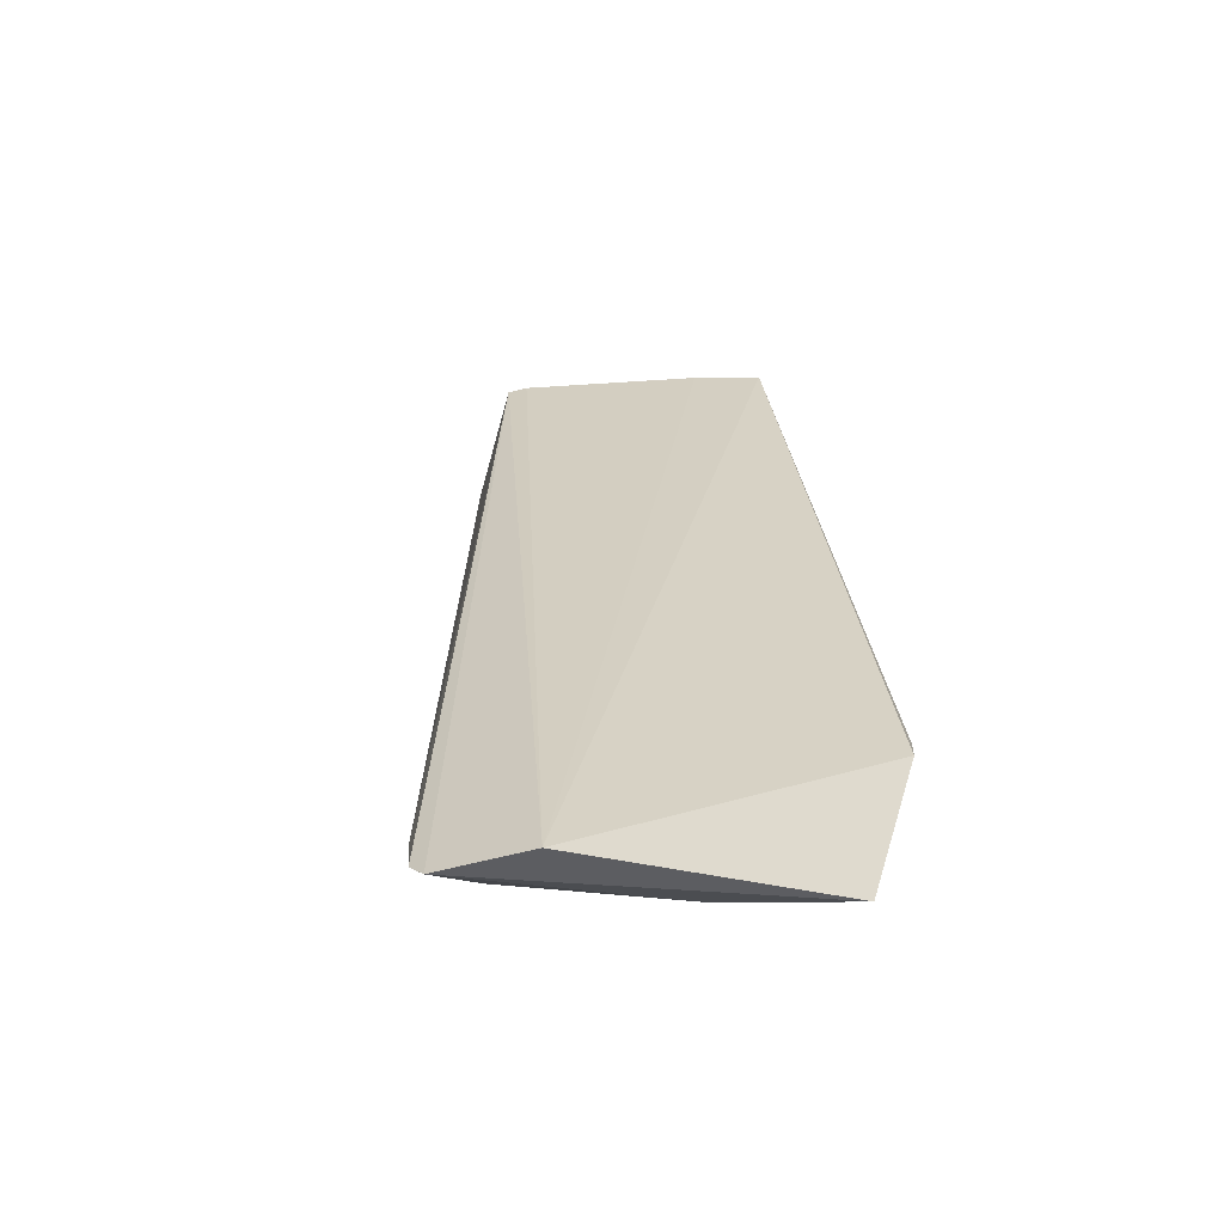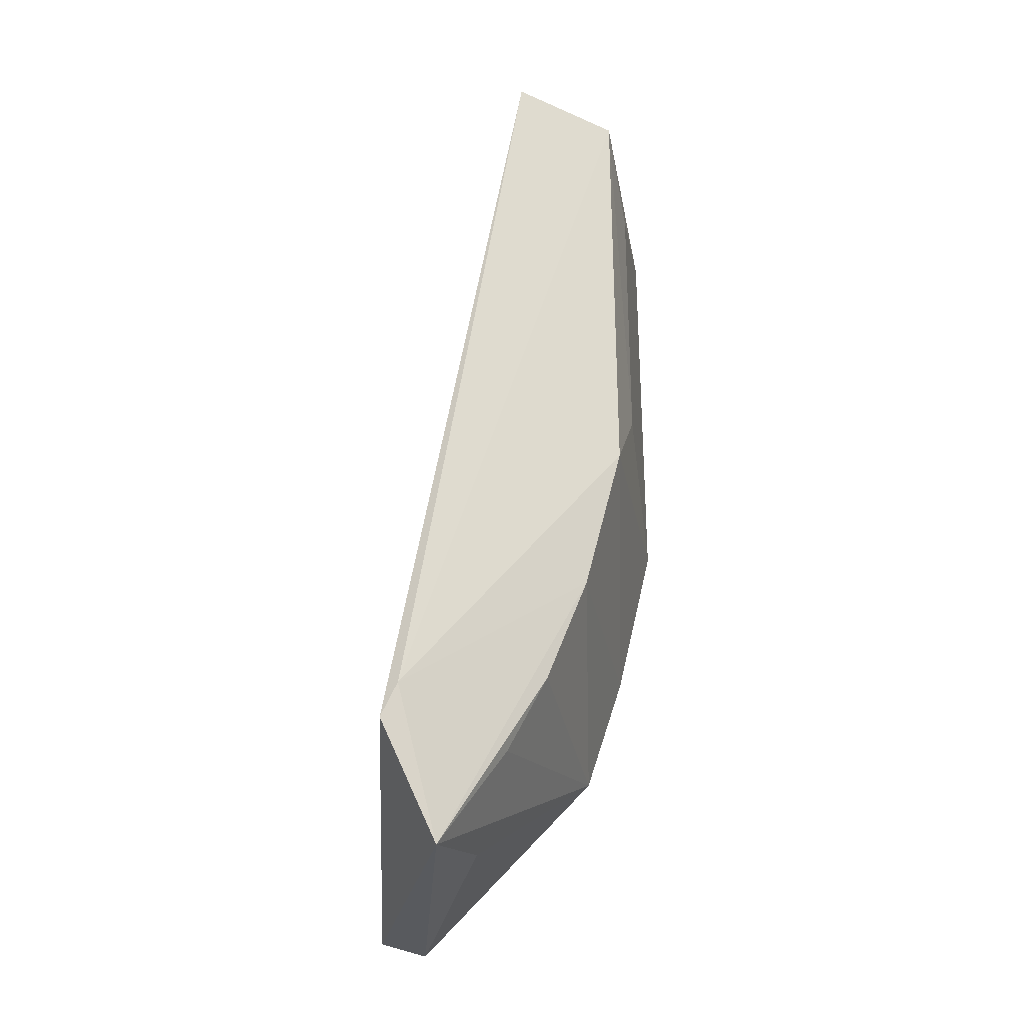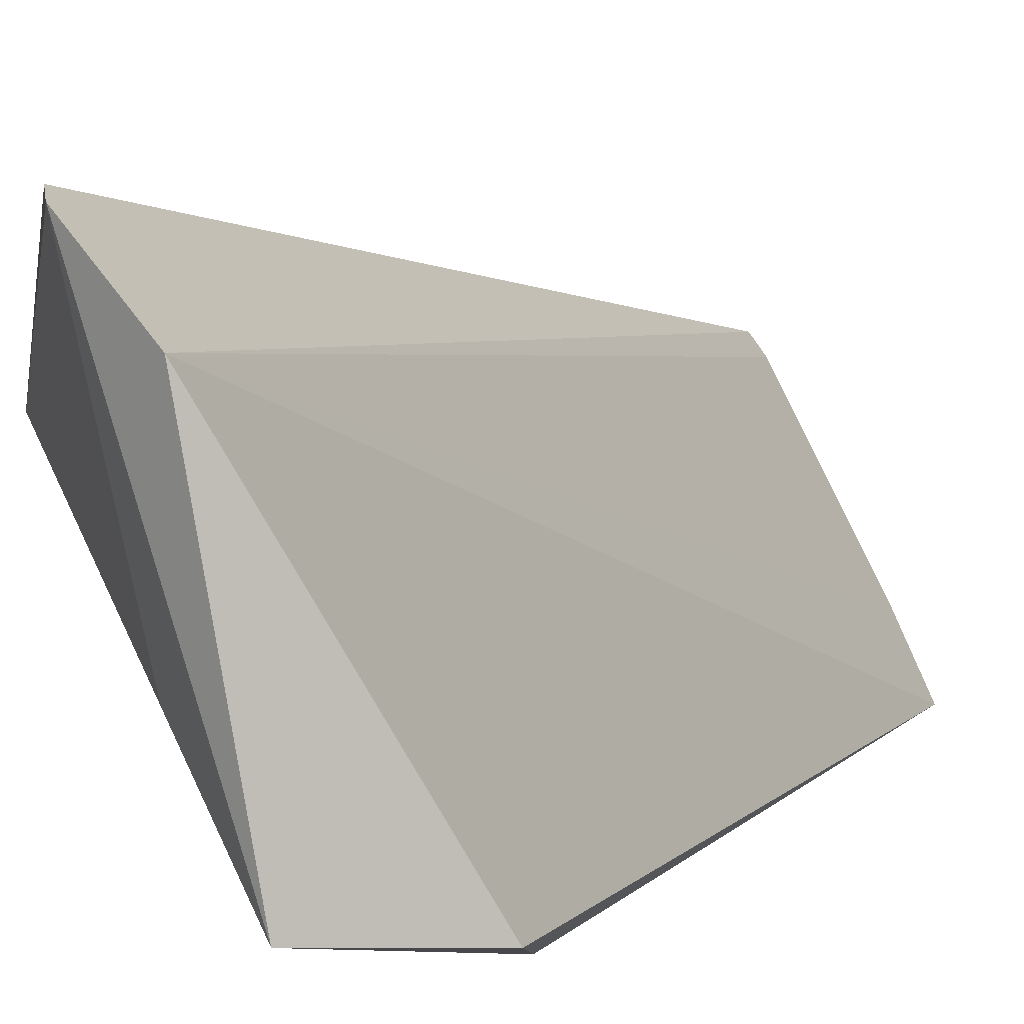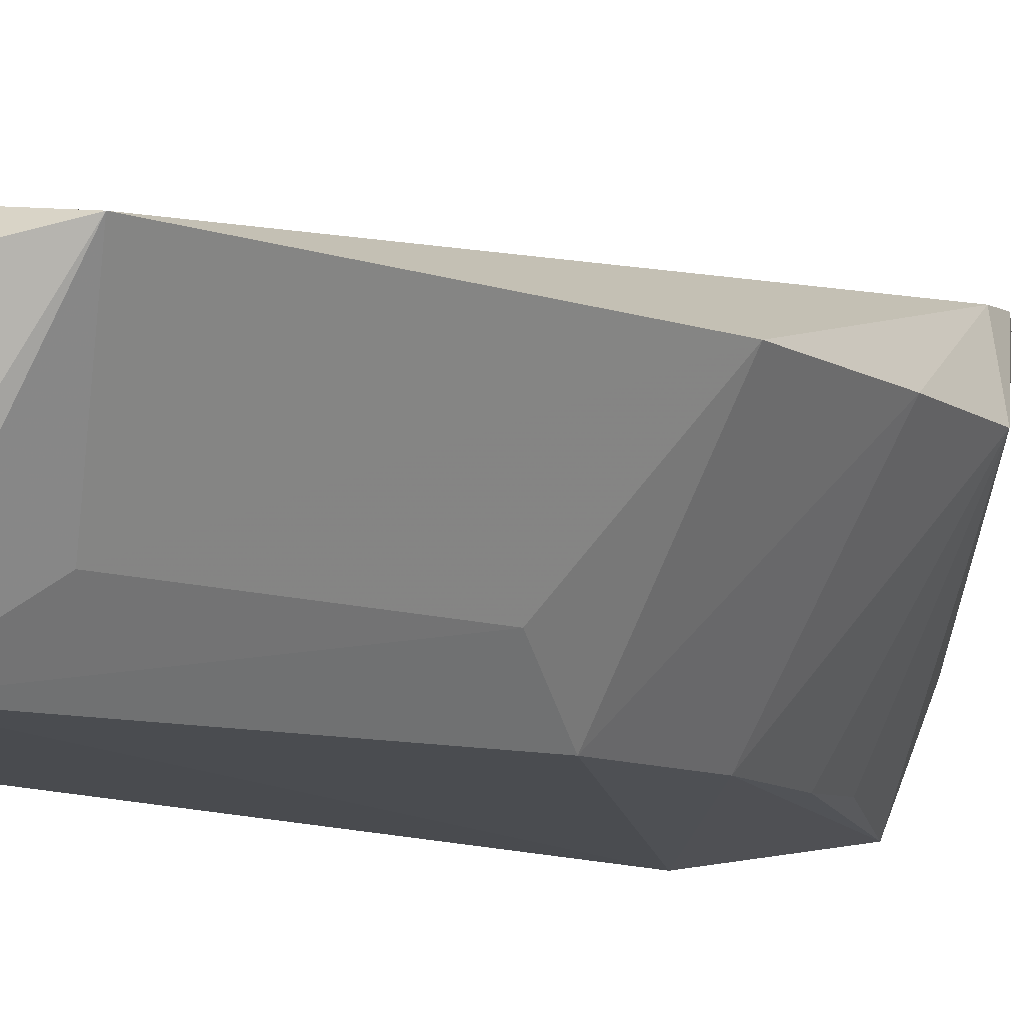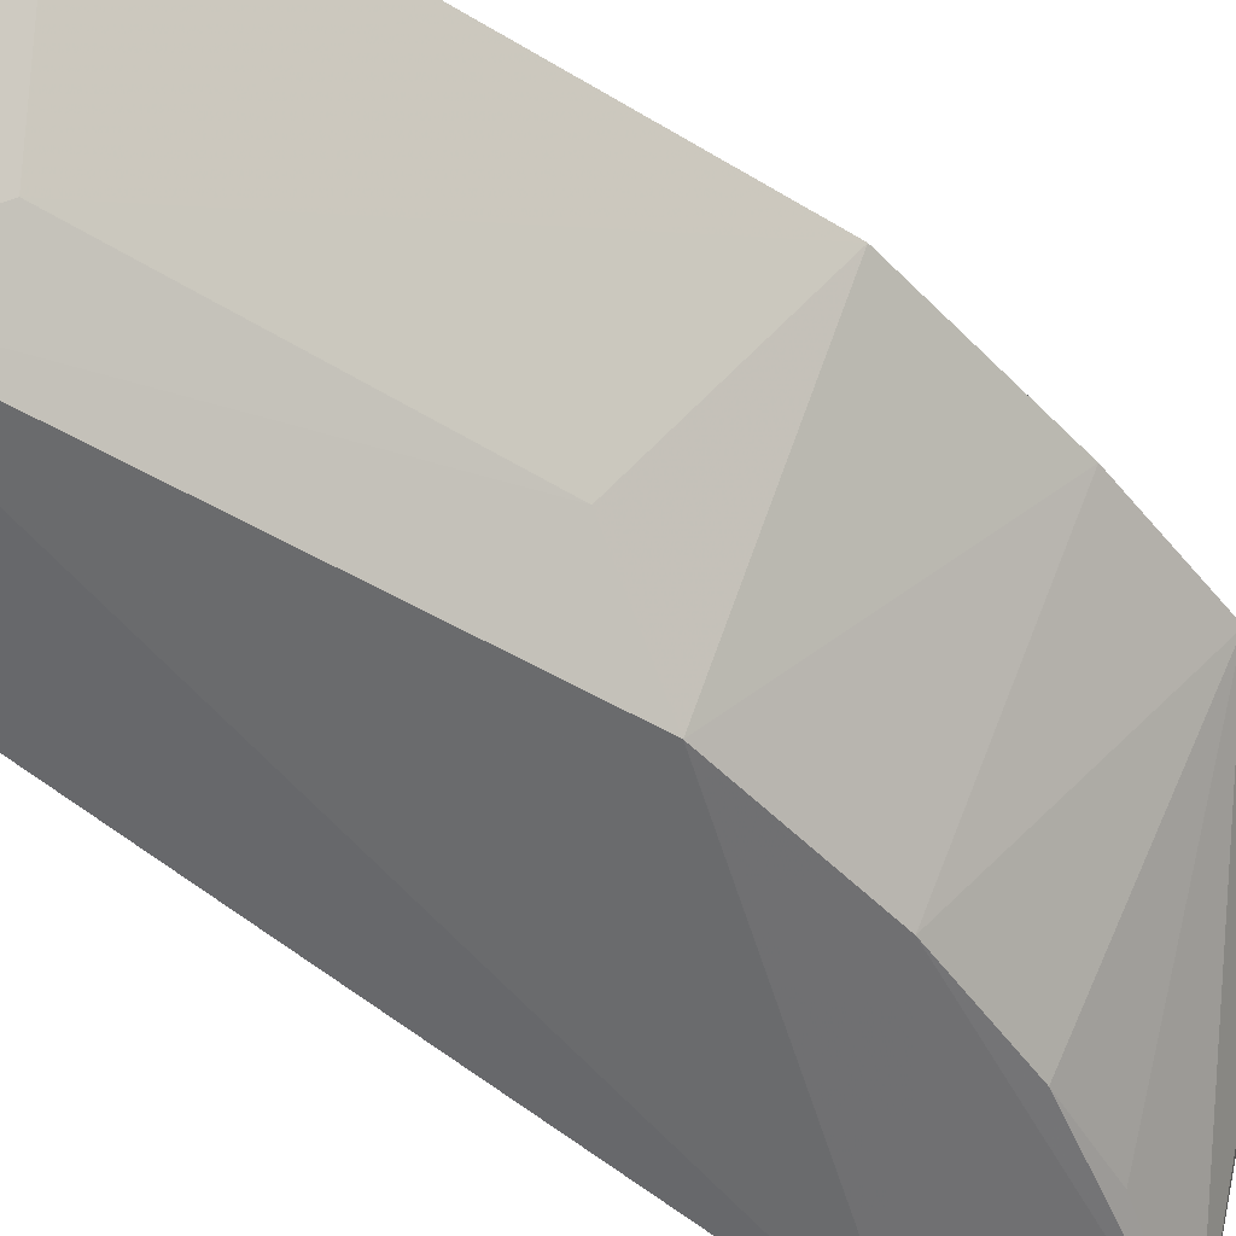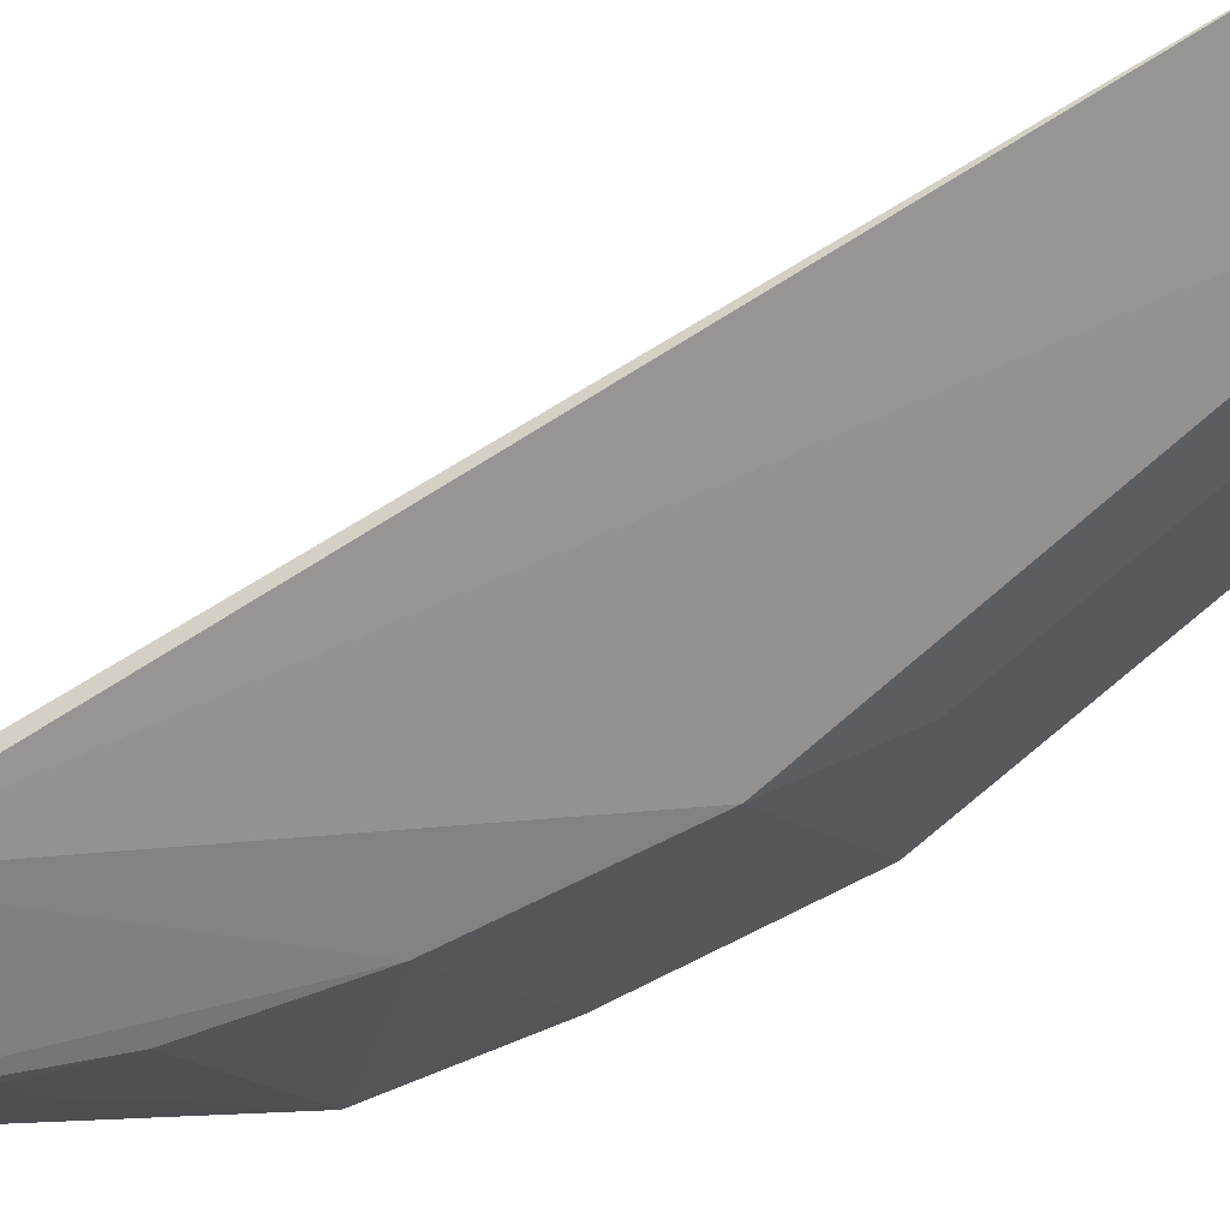
<metadata>
{"format":"obj","ext":"obj","renderer":"f3d","projection":"perspective","resolution":1024,"background":"white","views":[{"elev":-53.3,"azim":64.5,"up":"+Y"},{"elev":-27.6,"azim":157.9,"up":"+Y"},{"elev":4.5,"azim":30.2,"up":"+Z"},{"elev":-8.8,"azim":-131.9,"up":"+Z"},{"elev":-46.1,"azim":-125.3,"up":"+Z"},{"elev":-72.4,"azim":131.6,"up":"+Z"}]}
</metadata>
<code>
v -0.1192 0.0239 0.09194
v -0.08935 -0.05899 0.06567
v -0.1048 0.0236 0.06692
v -0.117 0.02257 0.06845
v -0.1223 -0.05374 0.08982
v -0.09074 -0.05556 0.06464
v -0.1085 0.0245 0.07326
v -0.1069 -0.07217 0.1006
v -0.1308 0.01935 0.09016
v -0.1128 -0.03924 0.0686
v -0.1261 0.02359 0.08871
v -0.0996 -0.07314 0.0939
v -0.112 -0.06381 0.1004
v -0.1171 -0.02287 0.06851
v -0.09584 -0.07049 0.06697
v -0.1181 0.02453 0.09018
v -0.1214 0.02289 0.07676
v -0.1084 -0.07028 0.1015
v -0.1309 -0.02366 0.0899
v -0.1081 -0.05094 0.06847
v -0.1039 -0.06766 0.0772
v -0.1266 -0.04087 0.08977
v -0.1219 0.01437 0.07492
v -0.1039 -0.05933 0.06892
v -0.1218 -0.01464 0.0745
f 6 3 2
f 6 4 3
f 7 3 4
f 11 9 1
f 12 2 3
f 12 3 7
f 12 1 8
f 13 1 9
f 14 4 6
f 14 6 10
f 15 10 6
f 15 6 2
f 15 2 12
f 15 12 8
f 16 11 1
f 16 7 11
f 16 12 7
f 16 1 12
f 17 4 9
f 17 9 11
f 17 11 7
f 17 7 4
f 18 8 1
f 18 1 13
f 18 13 5
f 18 5 8
f 19 13 9
f 20 5 10
f 20 10 15
f 21 15 8
f 21 8 5
f 21 5 15
f 22 5 13
f 22 13 19
f 22 10 5
f 22 19 14
f 22 14 10
f 23 19 9
f 23 9 4
f 24 20 15
f 24 15 5
f 24 5 20
f 25 23 4
f 25 4 14
f 25 14 19
f 25 19 23

</code>
